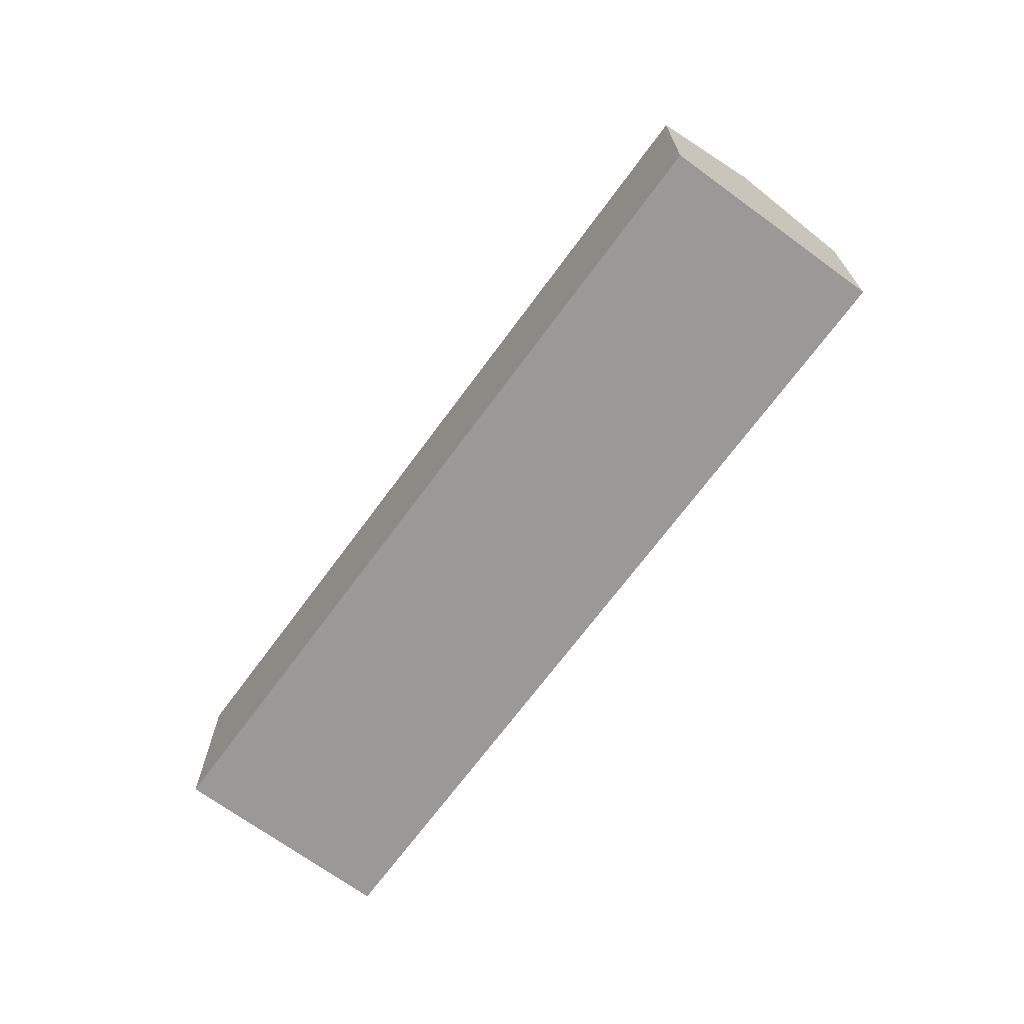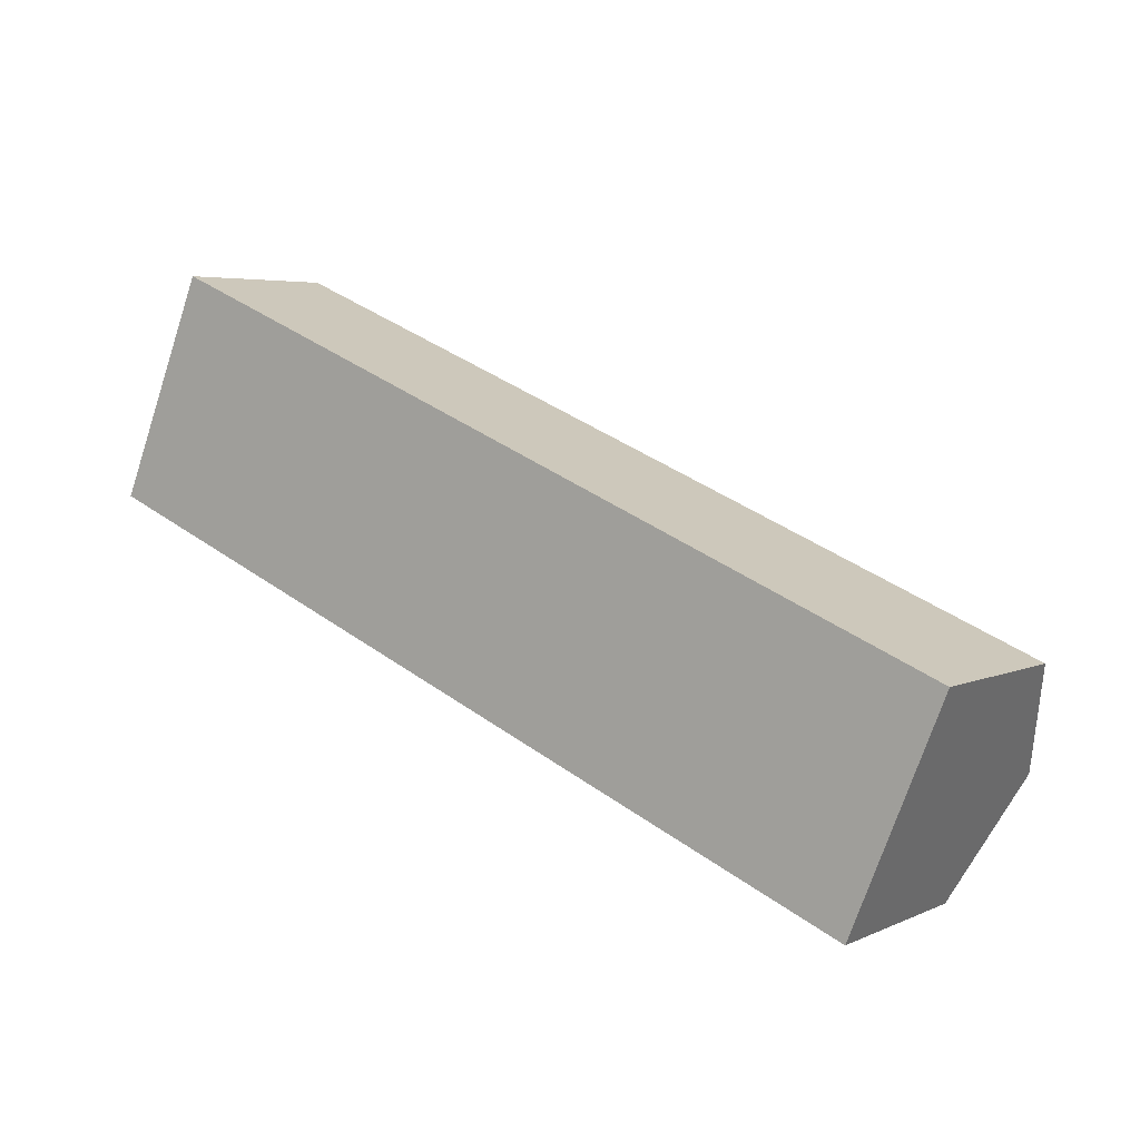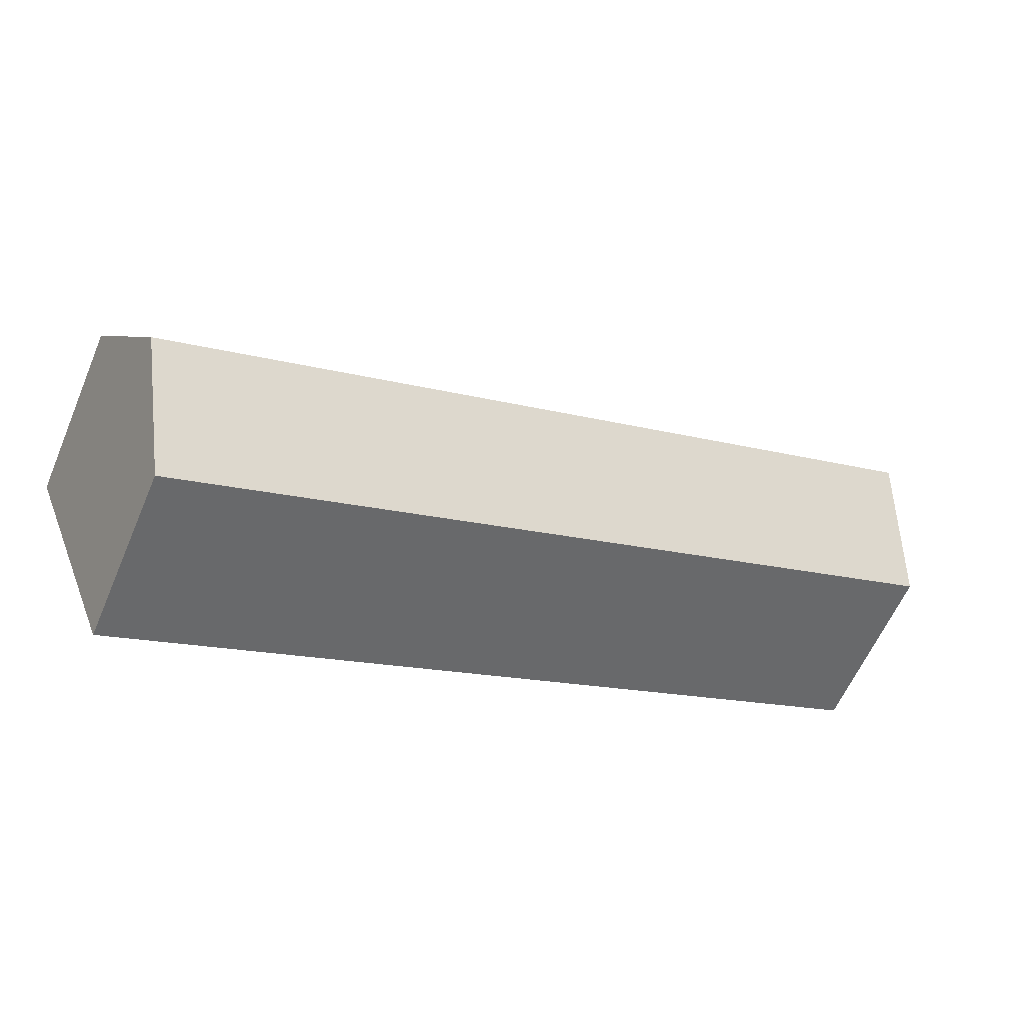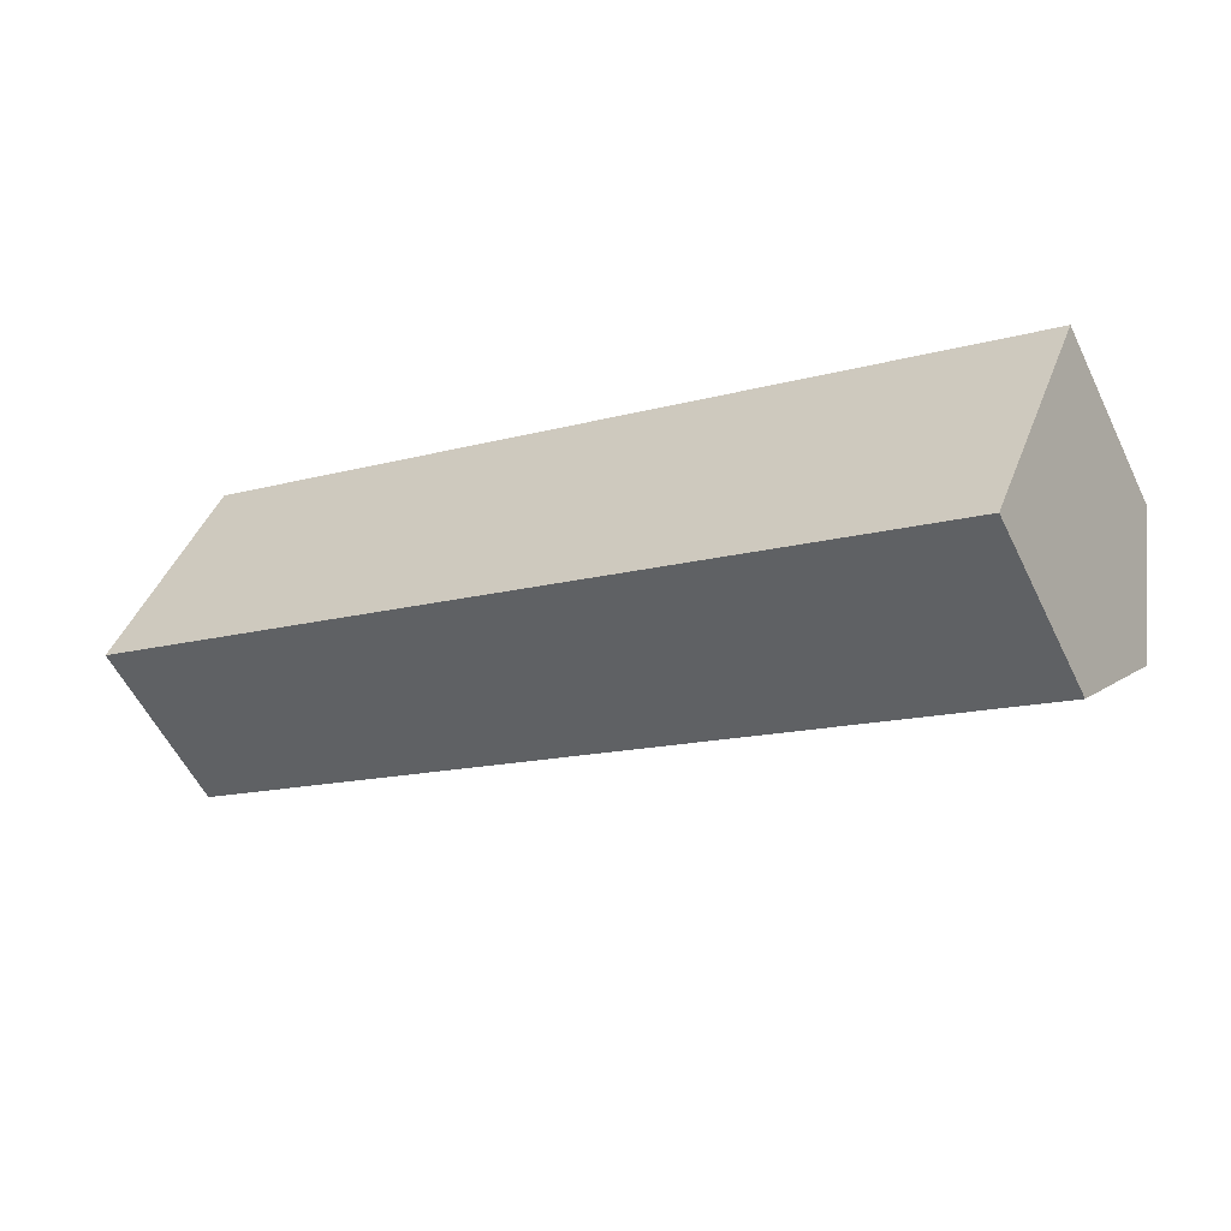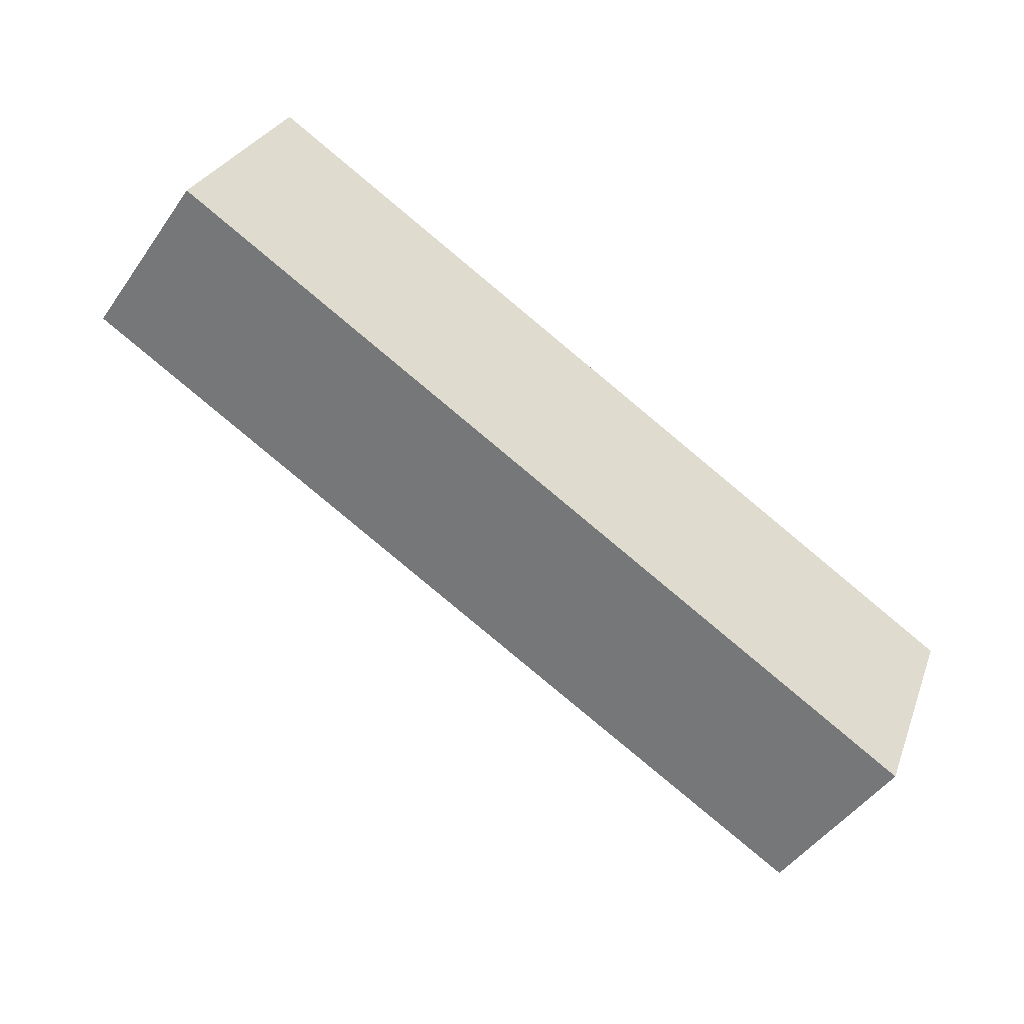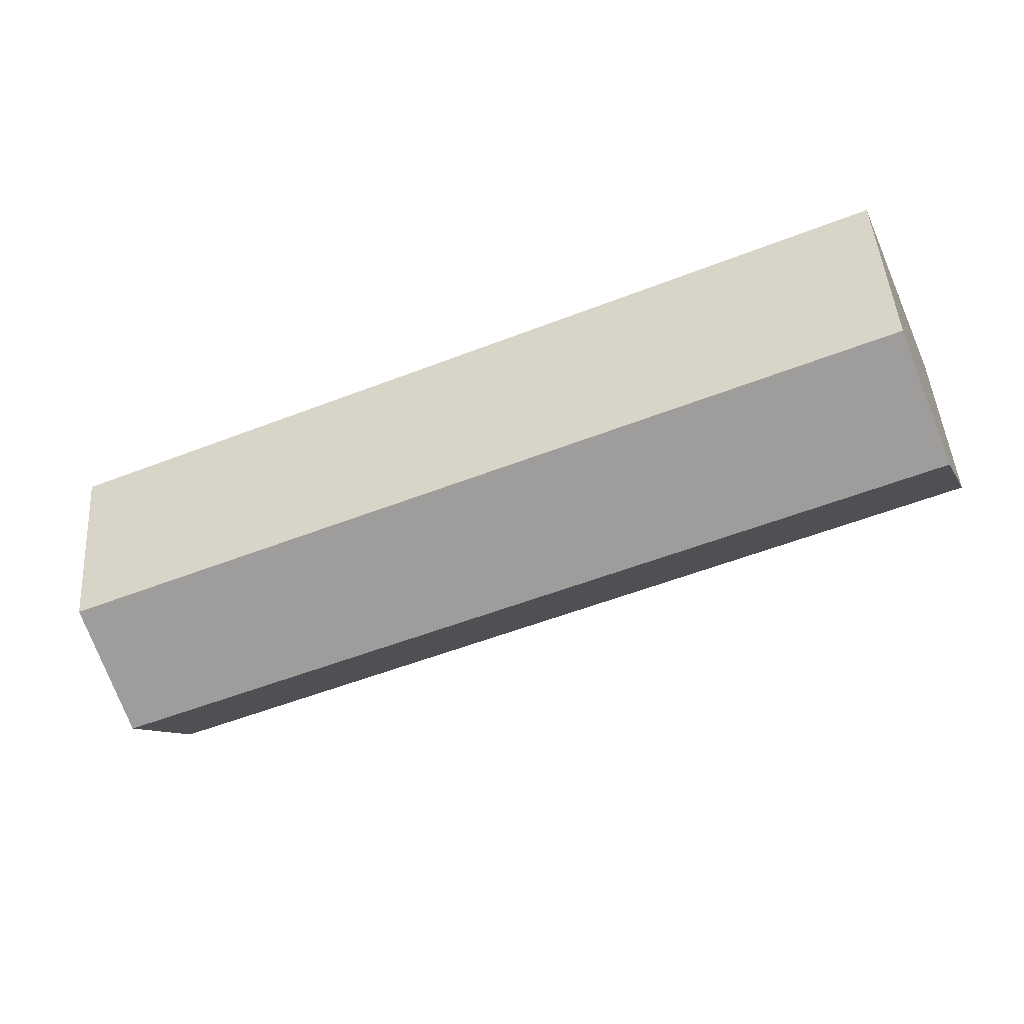
<metadata>
{"format":"obj","ext":"obj","renderer":"f3d","projection":"perspective","resolution":1024,"background":"white","views":[{"elev":-69.0,"azim":76.3,"up":"+Y"},{"elev":4.8,"azim":35.6,"up":"+Z"},{"elev":-60.6,"azim":156.8,"up":"+Z"},{"elev":-56.5,"azim":25.8,"up":"+Z"},{"elev":-48.0,"azim":-33.5,"up":"+Z"},{"elev":46.7,"azim":176.1,"up":"+Z"}]}
</metadata>
<code>
v  1.717 9.487 4.084
v  34.13 6.793 -4.584
v  32.45 9.487 -8.678
v  3.436 6.789 8.172
v  0 6.791 4.158e-16
v  30.76 6.791 -12.78
v  30.76 7.823e-16 -12.78
v  0 0 0
v  3.436 -5.004e-16 8.172
v  1.717 -2.501e-16 4.084
v  34.13 2.807e-16 -4.584
v  32.45 5.314e-16 -8.678
g defaultobject
f 1 2 3
f 2 1 4
f 5 3 6
f 3 5 1
f 7 5 6
f 5 7 8
f 8 1 5
f 1 8 4
f 4 8 9
f 9 8 10
f 4 11 2
f 11 4 9
f 2 6 3
f 6 2 7
f 7 2 12
f 12 2 11
f 12 8 7
f 8 12 10
f 10 12 11
f 10 11 9

</code>
